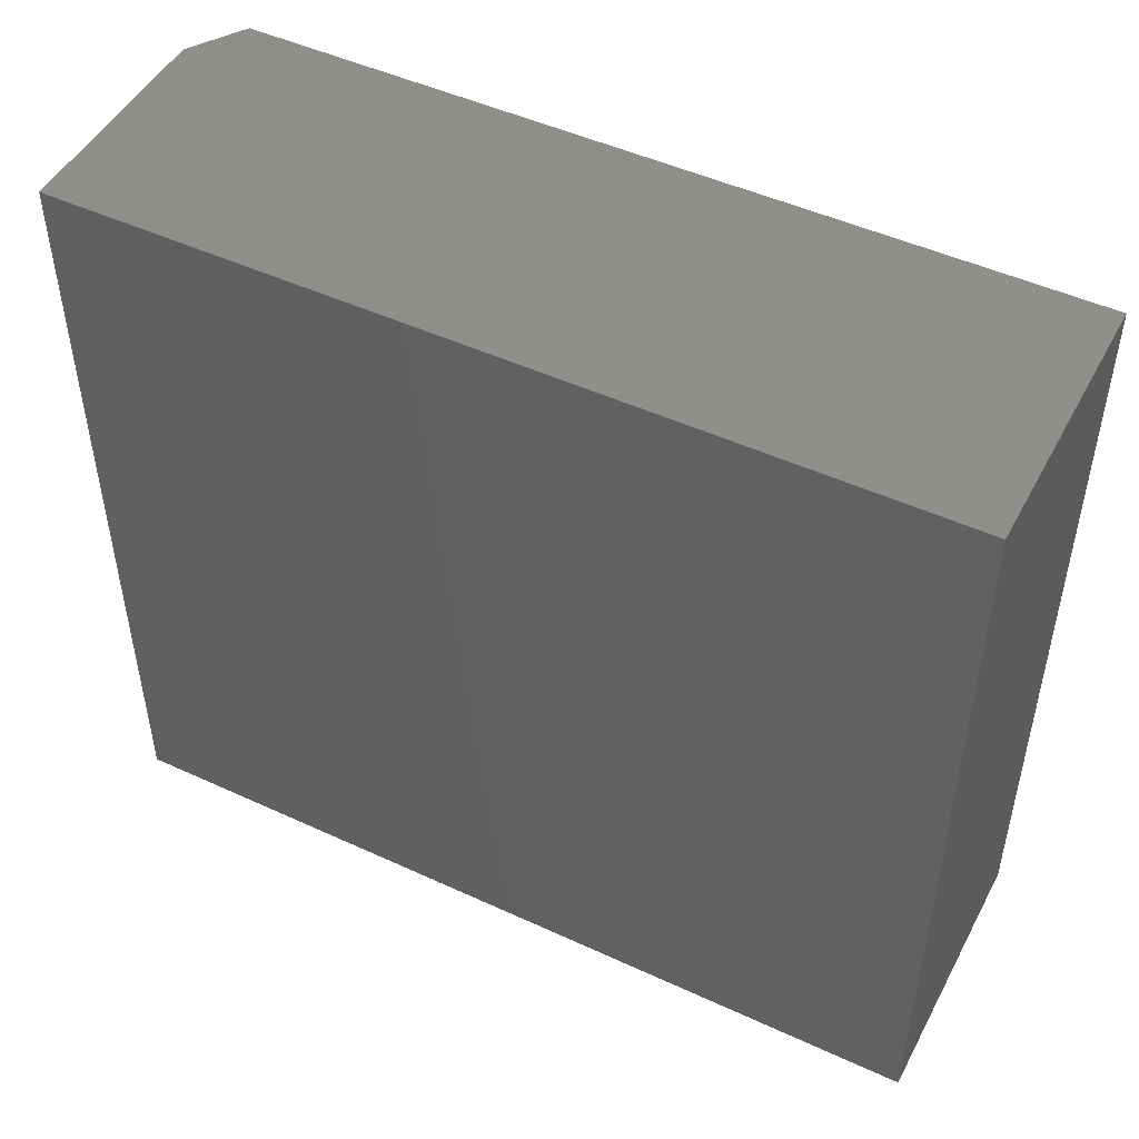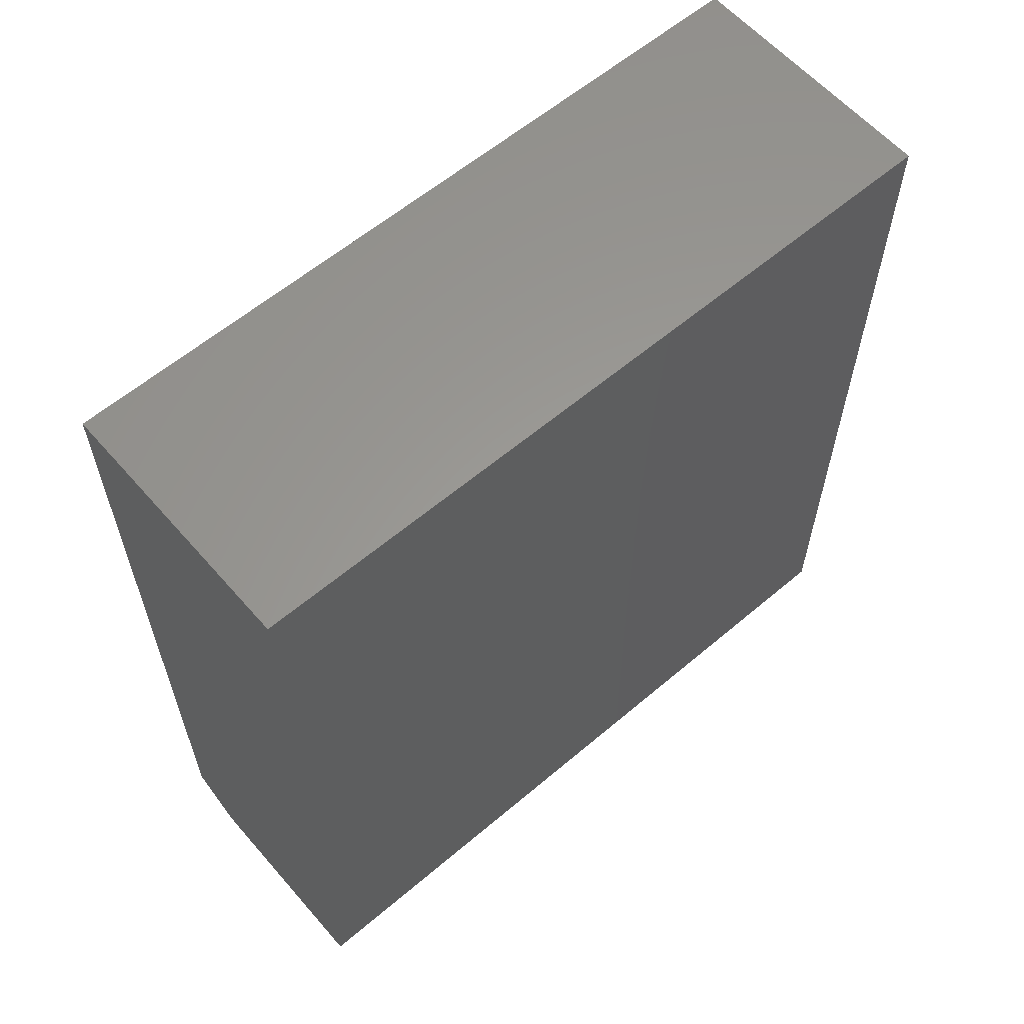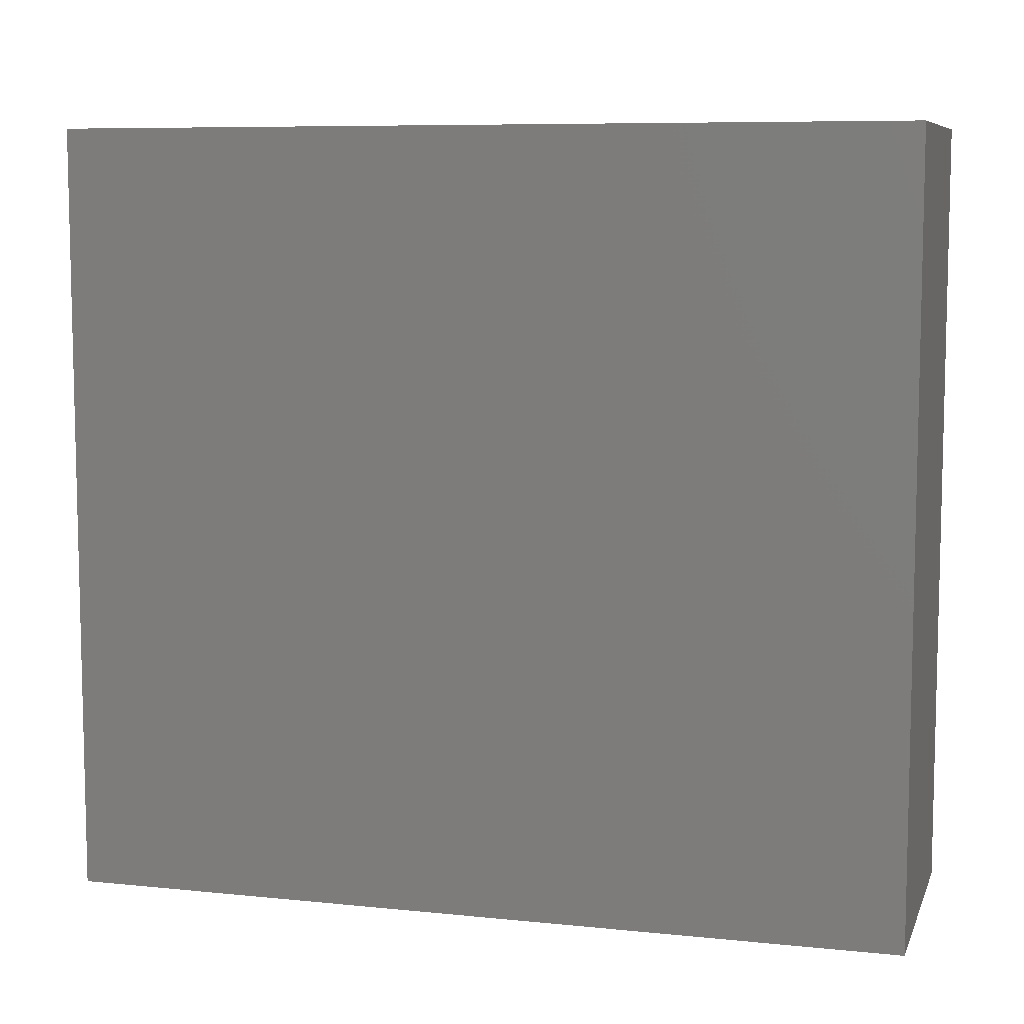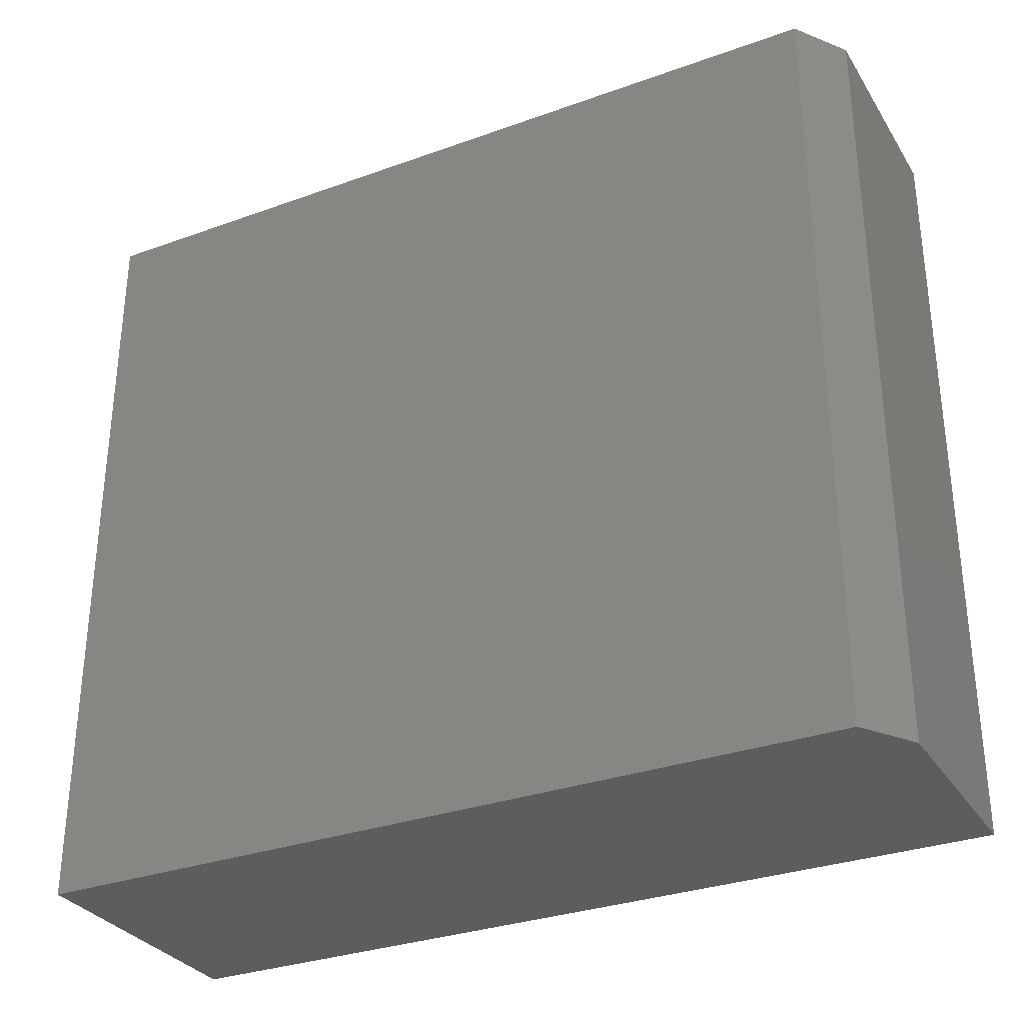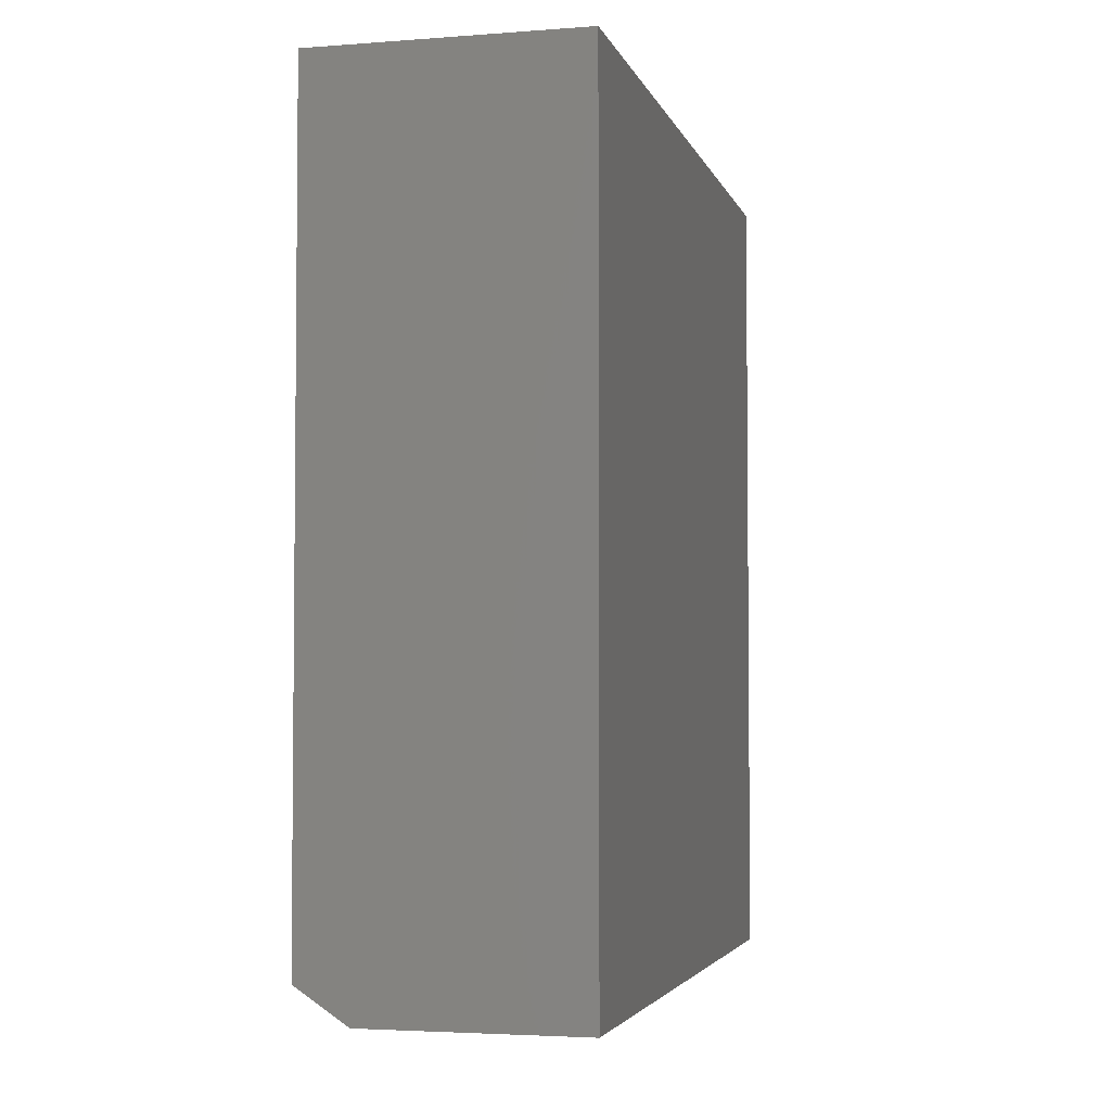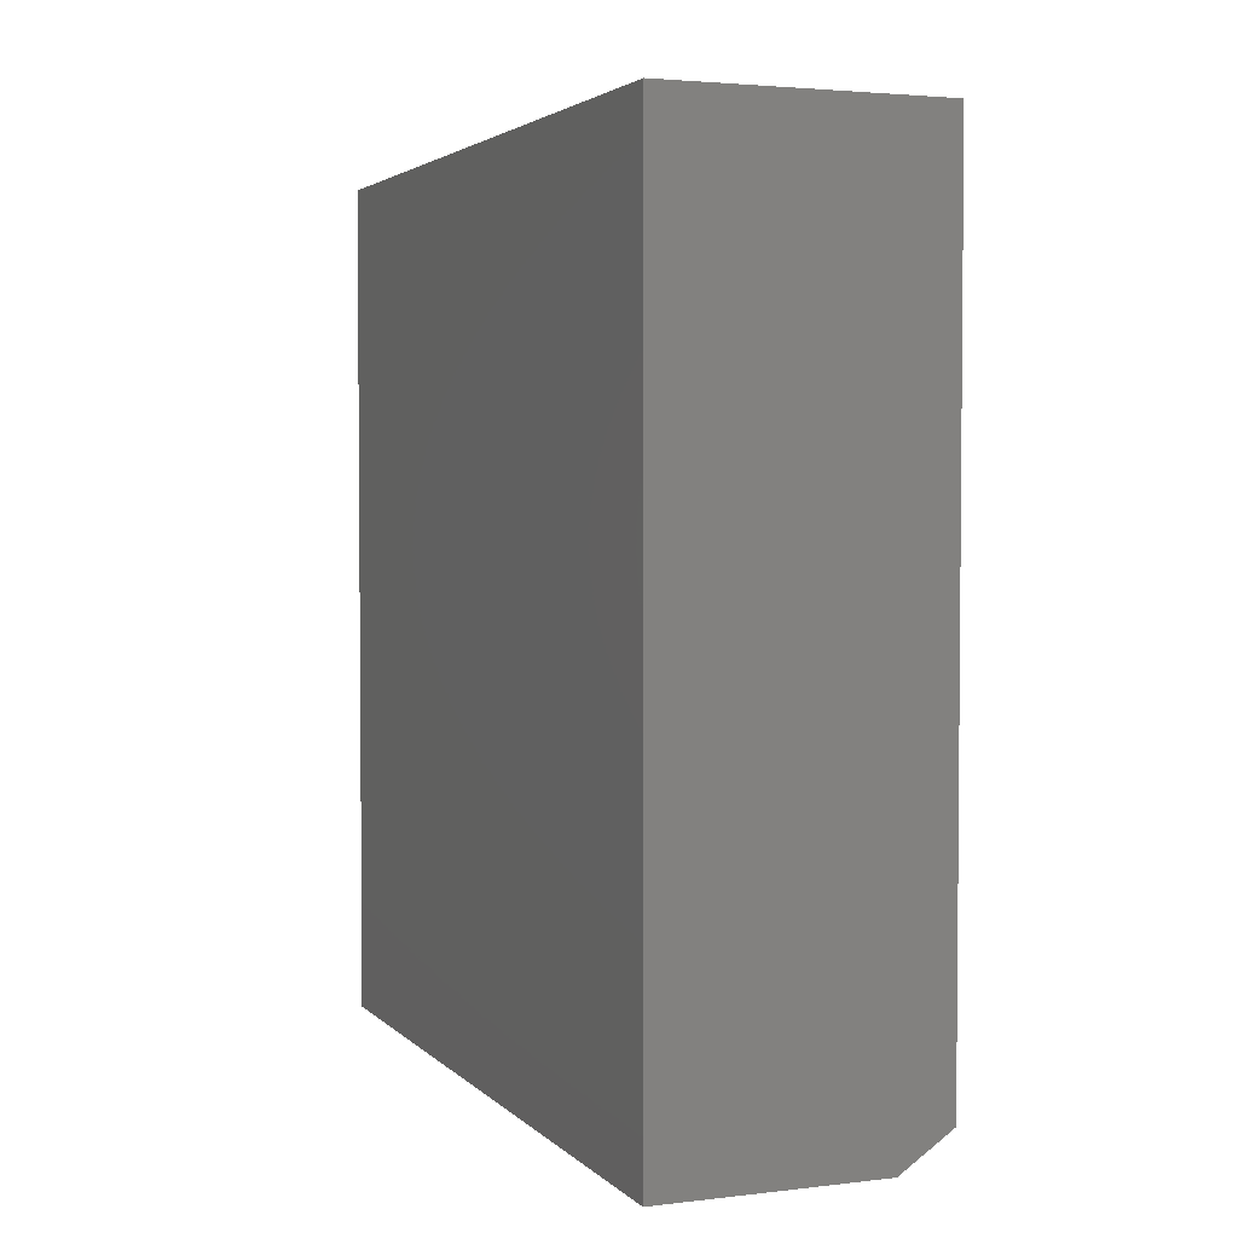
<metadata>
{"format":"stl","ext":"stl","renderer":"f3d","projection":"perspective","resolution":1024,"background":"white","views":[{"elev":48.6,"azim":-62.8,"up":"+Y"},{"elev":60.2,"azim":-130.9,"up":"+Z"},{"elev":8.0,"azim":-74.1,"up":"+Y"},{"elev":-31.4,"azim":117.1,"up":"+Y"},{"elev":-3.6,"azim":-165.9,"up":"+Z"},{"elev":3.2,"azim":-21.7,"up":"+Z"}]}
</metadata>
<code>
# stl→obj: 10 verts, 16 faces
v -0.2344 0 0
v -0.2344 0.6875 0
v -0.04243 0 0
v -0.04243 0.6875 0
v -0.2344 0.6875 0.75
v 0.004441 0.6875 0.75
v 0.004441 0.6875 0.03125
v 0.004441 0 0.03125
v 0.004441 0 0.75
v -0.2344 0 0.75
f 1 2 3
f 3 2 4
f 5 6 2
f 2 6 7
f 2 7 4
f 8 7 9
f 9 7 6
f 9 10 8
f 8 10 1
f 8 1 3
f 8 3 7
f 7 3 4
f 10 9 5
f 5 9 6
f 2 1 5
f 5 1 10

</code>
